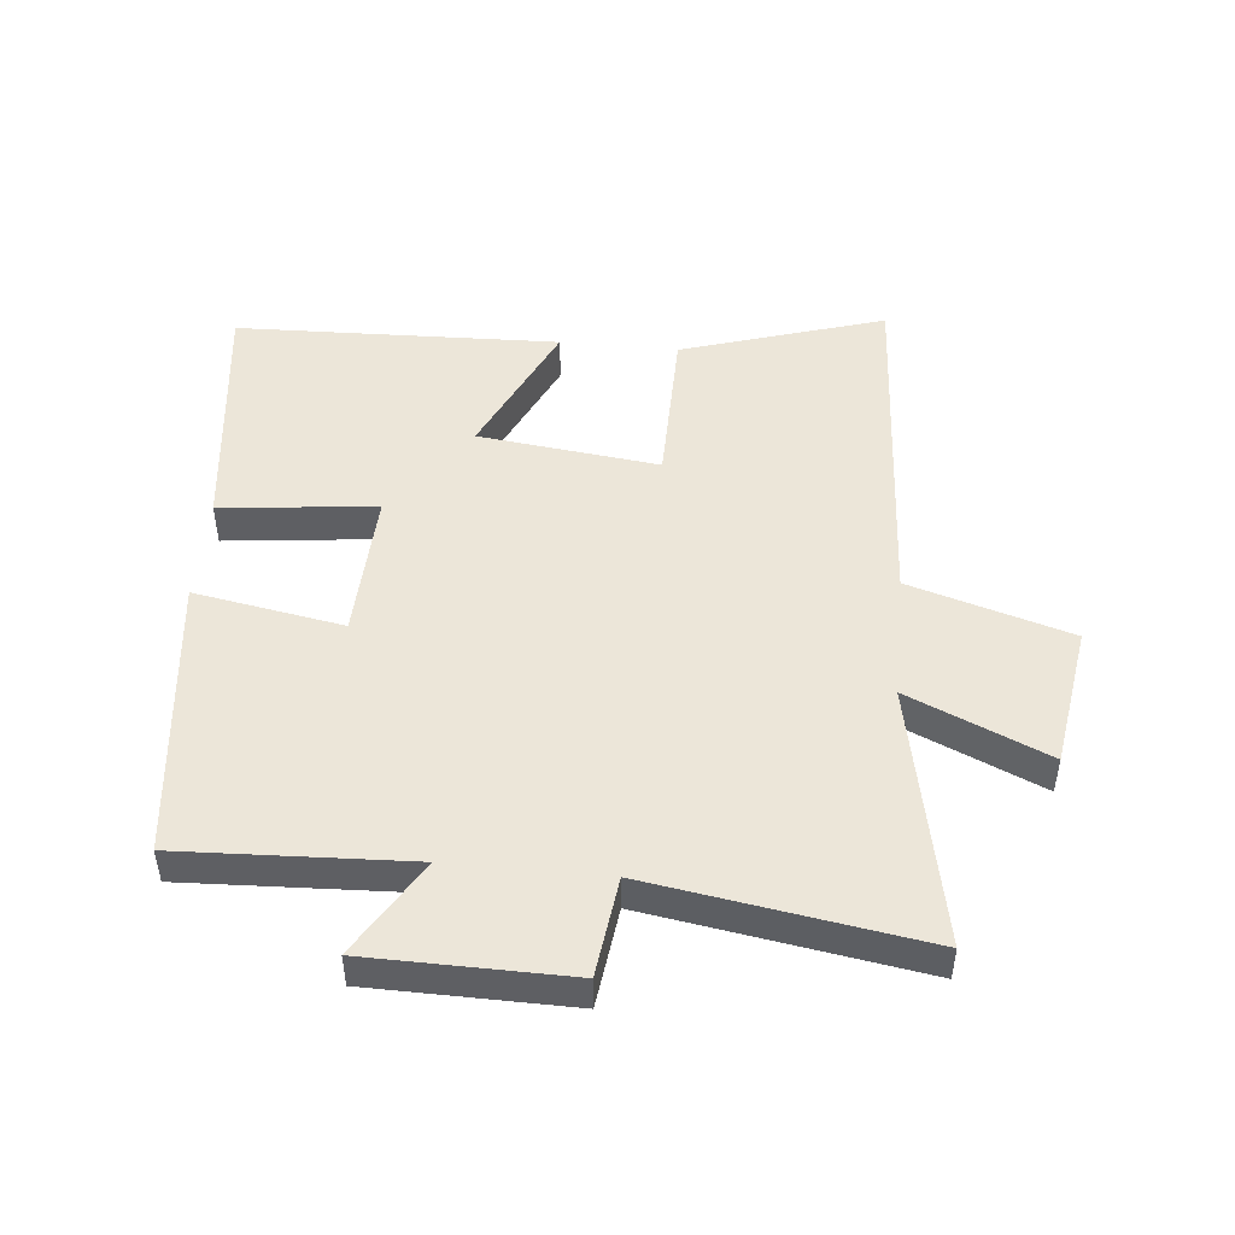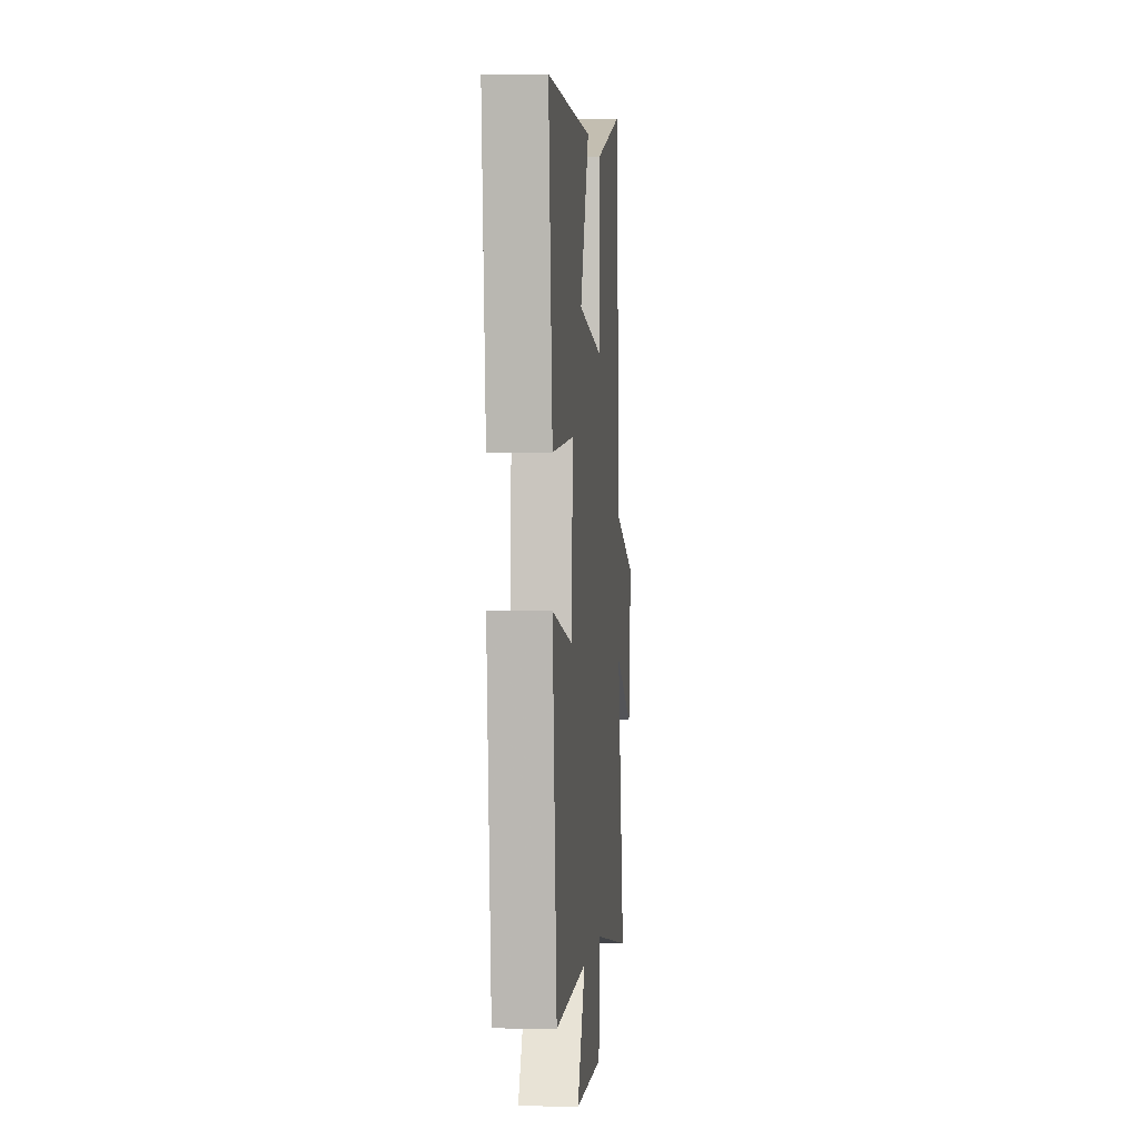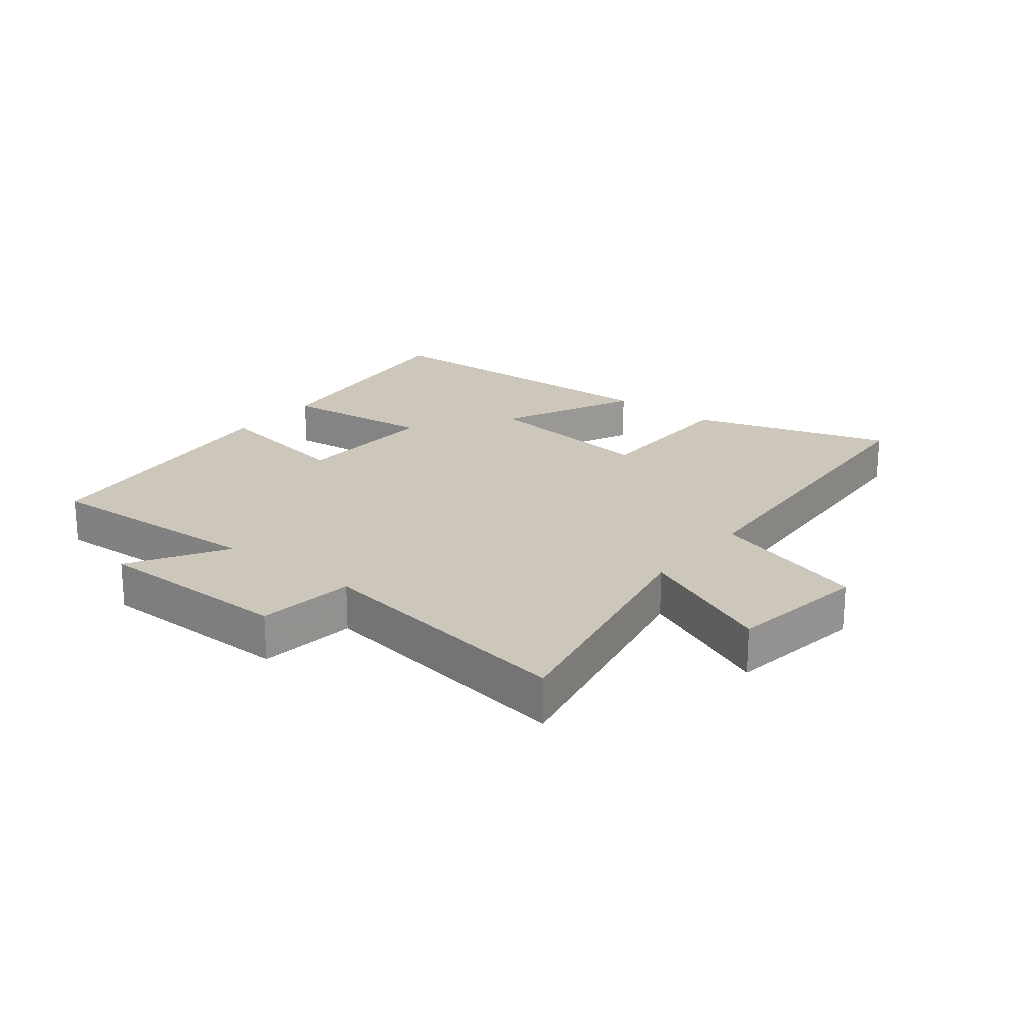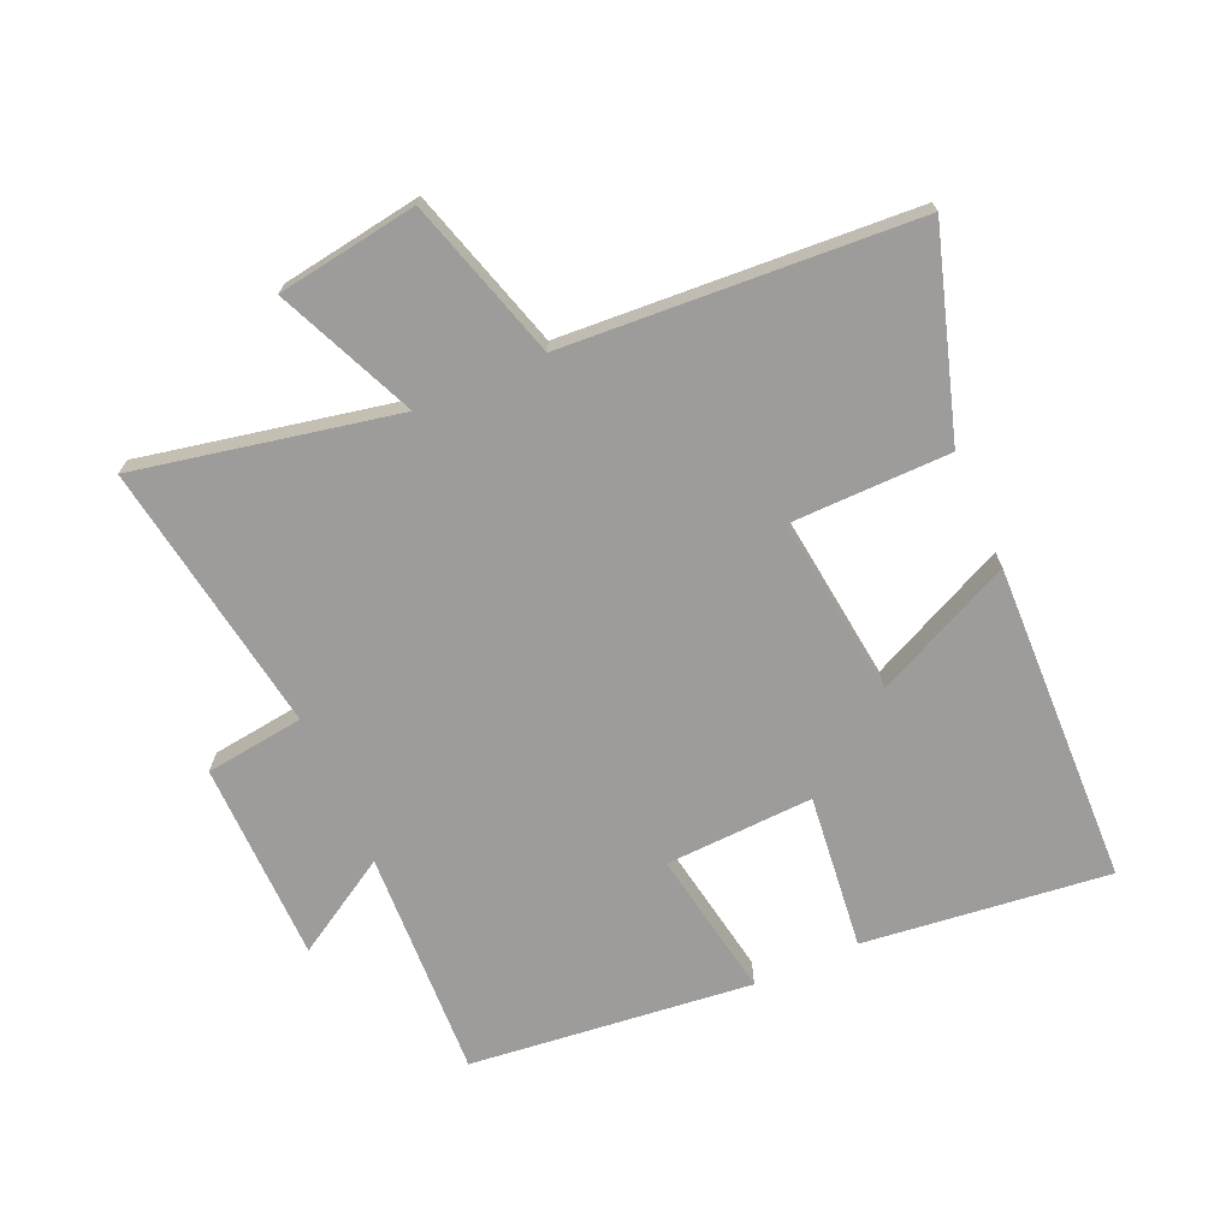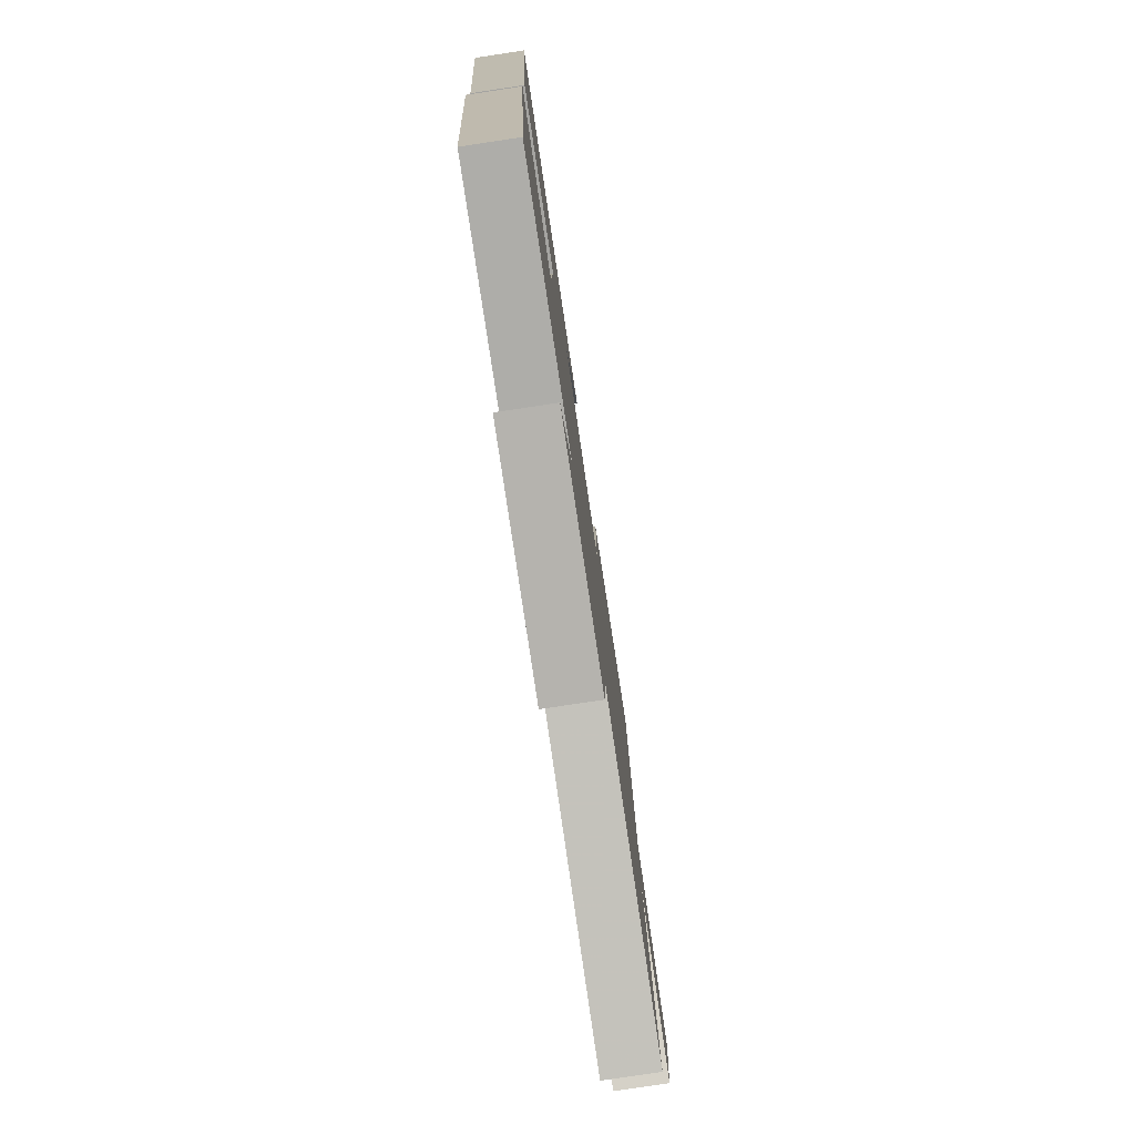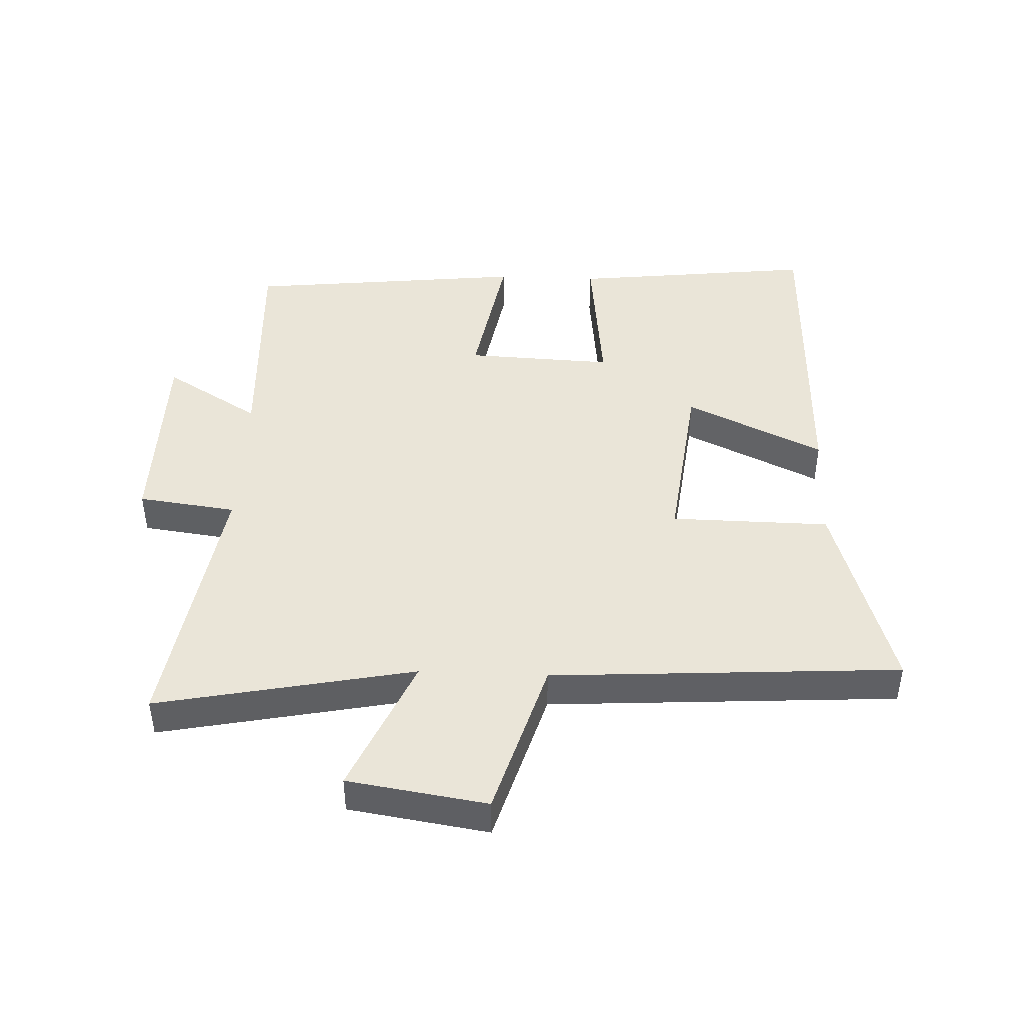
<metadata>
{"format":"obj","ext":"obj","renderer":"f3d","projection":"perspective","resolution":1024,"background":"white","views":[{"elev":48.6,"azim":-174.5,"up":"+Y"},{"elev":0.2,"azim":95.0,"up":"+Z"},{"elev":21.3,"azim":-141.8,"up":"+Y"},{"elev":-70.3,"azim":-66.2,"up":"+Y"},{"elev":-79.5,"azim":98.5,"up":"+Z"},{"elev":44.6,"azim":-87.6,"up":"+Y"}]}
</metadata>
<code>
v 0.451 0.07 -0.516
v 0.09 0.07 -0.5
v 0.182 0.07 -0.652
v -0.134 0.07 -0.656
v -0.154 0.07 -0.5
v -0.583 0.07 -0.568
v -0.5 0.07 -0.158
v -0.719 0.07 -0.254
v -0.753 0.07 -0.032
v -0.5 0.07 0.044
v -0.465 0.07 0.599
v -0.147 0.07 0.5
v -0.144 0.07 0.247
v 0.14 0.07 0.281
v 0.037 0.07 0.5
v 0.545 0.07 0.484
v 0.5 0.07 0.096
v 0.256 0.07 0.123
v 0.266 0.07 -0.111
v 0.5 0.07 -0.07
v 0.451 0 -0.516
v 0.09 0 -0.5
v 0.182 0 -0.652
v -0.134 0 -0.656
v -0.154 0 -0.5
v -0.583 0 -0.568
v -0.5 0 -0.158
v -0.719 0 -0.254
v -0.753 0 -0.032
v -0.5 0 0.044
v -0.465 0 0.599
v -0.147 0 0.5
v -0.144 0 0.247
v 0.14 0 0.281
v 0.037 0 0.5
v 0.545 0 0.484
v 0.5 0 0.096
v 0.256 0 0.123
v 0.266 0 -0.111
v 0.5 0 -0.07
f 19 20 1 2
f 18 19 2
f 15 16 17 18
f 14 15 18
f 13 14 18 2
f 10 11 12 13
f 10 13 2
f 7 8 9 10
f 7 10 2 3
f 5 6 7
f 5 7 3
f 3 4 5
f 22 21 40 39
f 22 39 38
f 38 37 36 35
f 38 35 34
f 22 38 34 33
f 33 32 31 30
f 22 33 30
f 30 29 28 27
f 23 22 30 27
f 27 26 25
f 23 27 25
f 25 24 23
f 1 21 22 2
f 2 22 23 3
f 3 23 24 4
f 4 24 25 5
f 5 25 26 6
f 6 26 27 7
f 7 27 28 8
f 8 28 29 9
f 9 29 30 10
f 10 30 31 11
f 11 31 32 12
f 12 32 33 13
f 13 33 34 14
f 14 34 35 15
f 15 35 36 16
f 16 36 37 17
f 17 37 38 18
f 18 38 39 19
f 19 39 40 20
f 20 40 21 1

</code>
